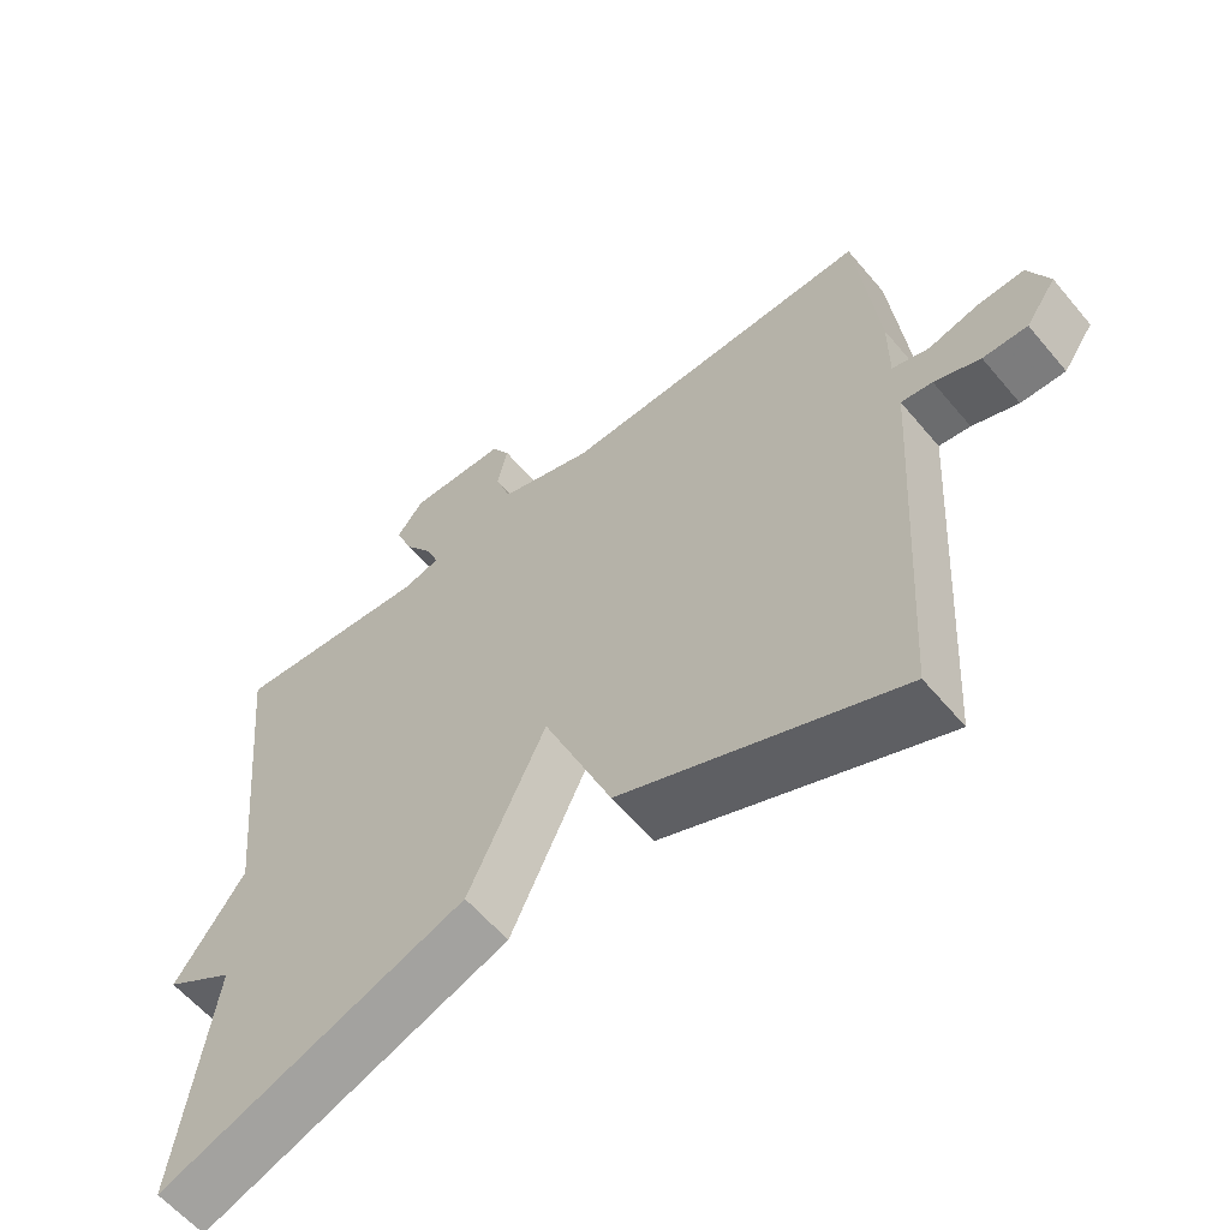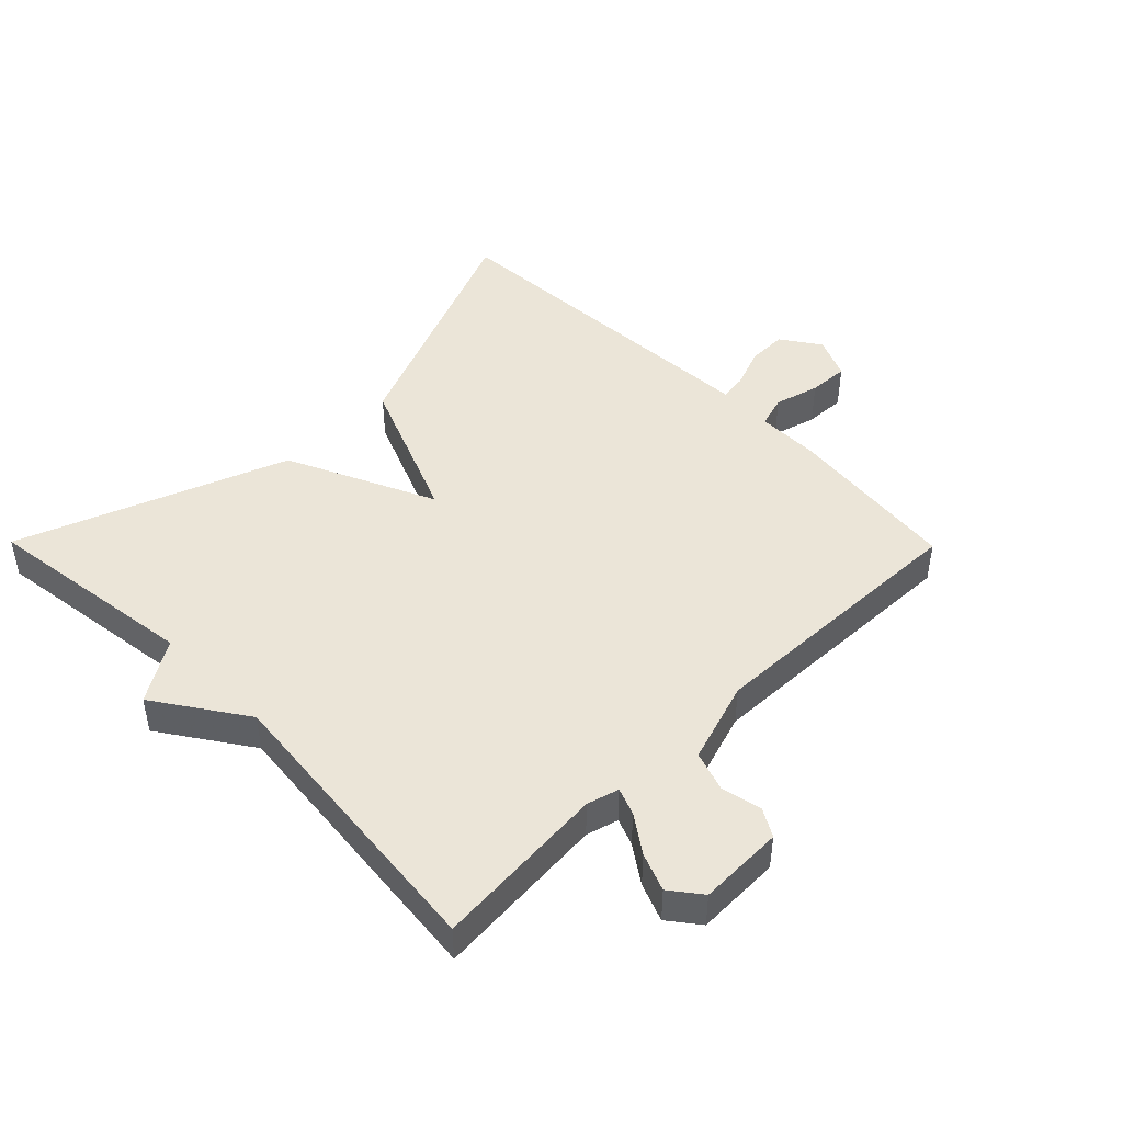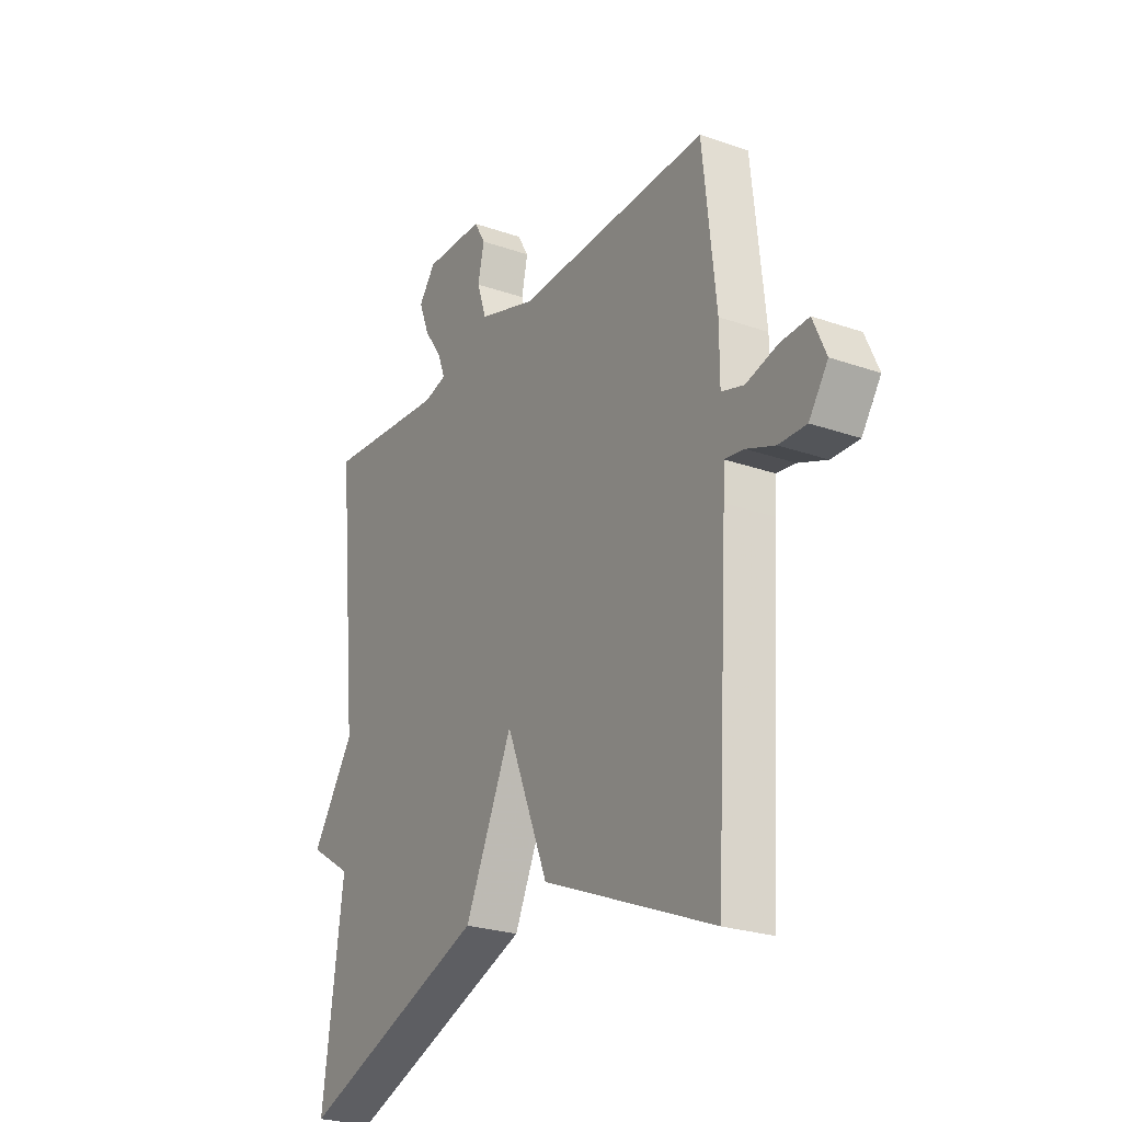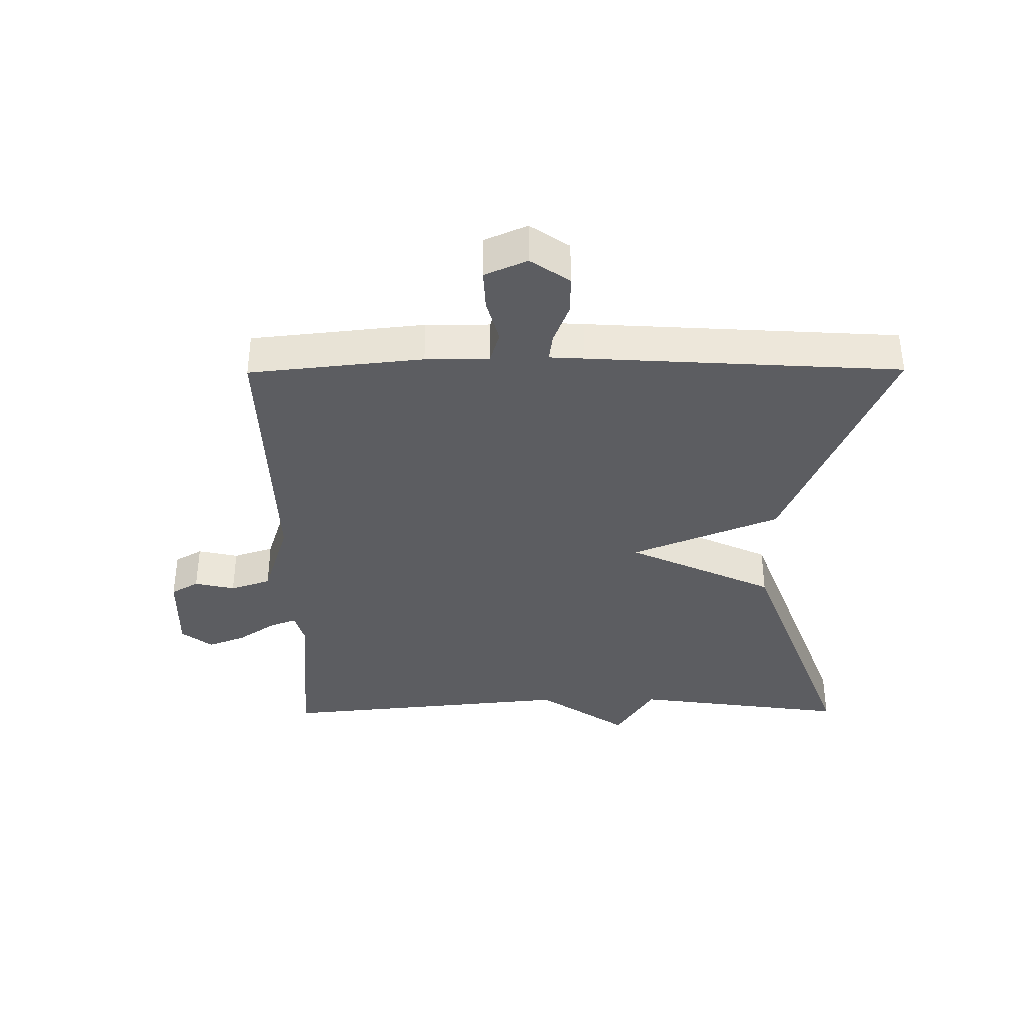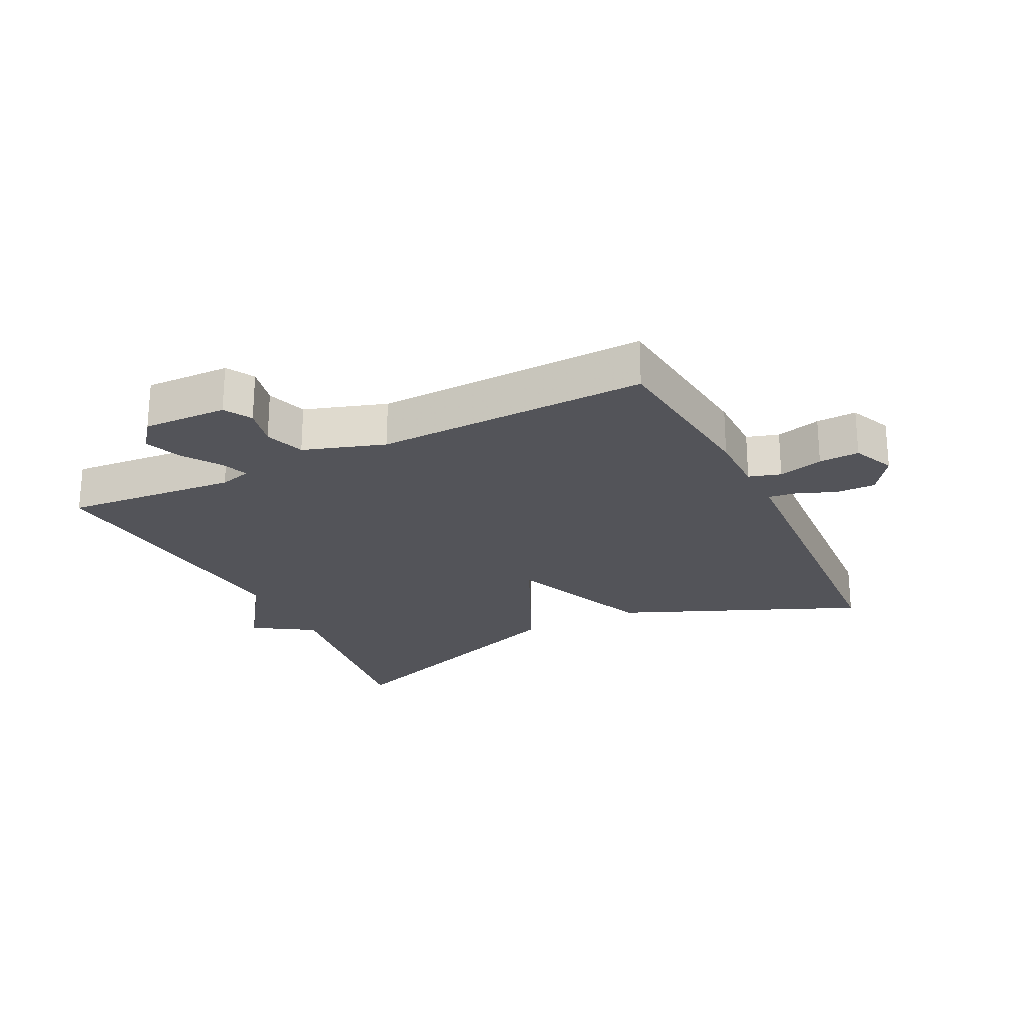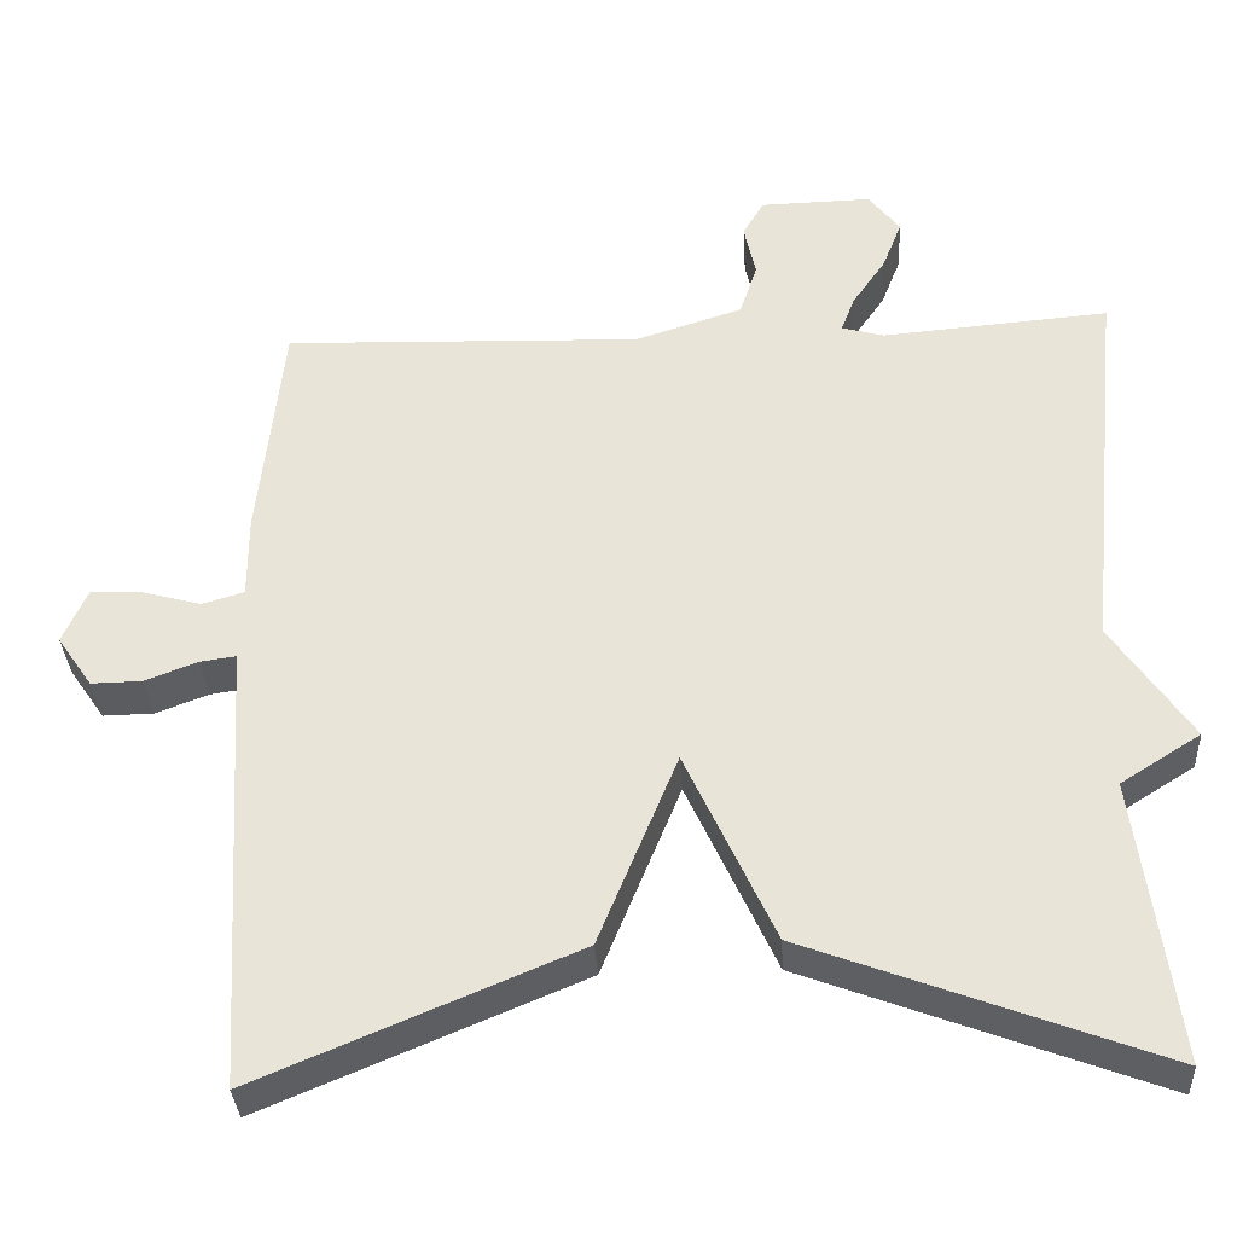
<metadata>
{"format":"obj","ext":"obj","renderer":"f3d","projection":"perspective","resolution":1024,"background":"white","views":[{"elev":-59.4,"azim":39.7,"up":"+Z"},{"elev":46.0,"azim":-44.6,"up":"+Y"},{"elev":-25.1,"azim":60.4,"up":"+Z"},{"elev":-36.8,"azim":90.4,"up":"+Y"},{"elev":-23.8,"azim":26.2,"up":"+Y"},{"elev":-33.8,"azim":-176.7,"up":"+Z"}]}
</metadata>
<code>
v 0.5 0.07 0.5
v 0.529 0.07 0.229
v 0.529 0.07 0.13
v 0.579 0.07 0.115
v 0.649 0.07 0.134
v 0.712 0.07 0.137
v 0.741 0.07 0.071
v 0.699 0.07 0.01
v 0.638 0.07 0.011
v 0.575 0.07 0.035
v 0.532 0.07 0.041
v 0.529 0.07 -0.013
v 0.5 0.07 -0.5
v 0.12 0.07 -0.342
v 0.026 0.07 -0.112
v -0.08 0.07 -0.342
v -0.5 0.07 -0.5
v -0.454 0.07 -0.162
v -0.549 0.07 -0.102
v -0.454 0.07 0.038
v -0.5 0.07 0.5
v -0.229 0.07 0.478
v -0.179 0.07 0.492
v -0.195 0.07 0.534
v -0.235 0.07 0.592
v -0.258 0.07 0.651
v -0.221 0.07 0.699
v -0.088 0.07 0.696
v -0.063 0.07 0.653
v -0.077 0.07 0.59
v -0.056 0.07 0.527
v 0.072 0.07 0.486
v 0.5 0 0.5
v 0.529 0 0.229
v 0.529 0 0.13
v 0.579 0 0.115
v 0.649 0 0.134
v 0.712 0 0.137
v 0.741 0 0.071
v 0.699 0 0.01
v 0.638 0 0.011
v 0.575 0 0.035
v 0.532 0 0.041
v 0.529 0 -0.013
v 0.5 0 -0.5
v 0.12 0 -0.342
v 0.026 0 -0.112
v -0.08 0 -0.342
v -0.5 0 -0.5
v -0.454 0 -0.162
v -0.549 0 -0.102
v -0.454 0 0.038
v -0.5 0 0.5
v -0.229 0 0.478
v -0.179 0 0.492
v -0.195 0 0.534
v -0.235 0 0.592
v -0.258 0 0.651
v -0.221 0 0.699
v -0.088 0 0.696
v -0.063 0 0.653
v -0.077 0 0.59
v -0.056 0 0.527
v 0.072 0 0.486
f 28 29 30
f 27 28 30
f 26 27 30
f 25 26 30
f 24 25 30
f 23 24 30 31
f 20 21 22
f 20 22 23
f 18 19 20
f 23 31 32
f 20 23 32
f 18 20 32
f 17 18 32
f 16 17 32
f 15 16 32
f 15 32 1
f 14 15 1
f 13 14 1
f 12 13 1
f 11 12 1
f 8 9 10
f 7 8 10
f 6 7 10
f 5 6 10
f 4 5 10
f 1 2 3
f 11 1 3
f 3 4 10 11
f 62 61 60
f 62 60 59
f 62 59 58
f 62 58 57
f 62 57 56
f 63 62 56 55
f 54 53 52
f 55 54 52
f 52 51 50
f 64 63 55
f 64 55 52
f 64 52 50
f 64 50 49
f 64 49 48
f 64 48 47
f 33 64 47
f 33 47 46
f 33 46 45
f 33 45 44
f 33 44 43
f 42 41 40
f 42 40 39
f 42 39 38
f 42 38 37
f 42 37 36
f 35 34 33
f 35 33 43
f 43 42 36 35
f 1 33 34 2
f 2 34 35 3
f 3 35 36 4
f 4 36 37 5
f 5 37 38 6
f 6 38 39 7
f 7 39 40 8
f 8 40 41 9
f 9 41 42 10
f 10 42 43 11
f 11 43 44 12
f 12 44 45 13
f 13 45 46 14
f 14 46 47 15
f 15 47 48 16
f 16 48 49 17
f 17 49 50 18
f 18 50 51 19
f 19 51 52 20
f 20 52 53 21
f 21 53 54 22
f 22 54 55 23
f 23 55 56 24
f 24 56 57 25
f 25 57 58 26
f 26 58 59 27
f 27 59 60 28
f 28 60 61 29
f 29 61 62 30
f 30 62 63 31
f 31 63 64 32
f 32 64 33 1

</code>
